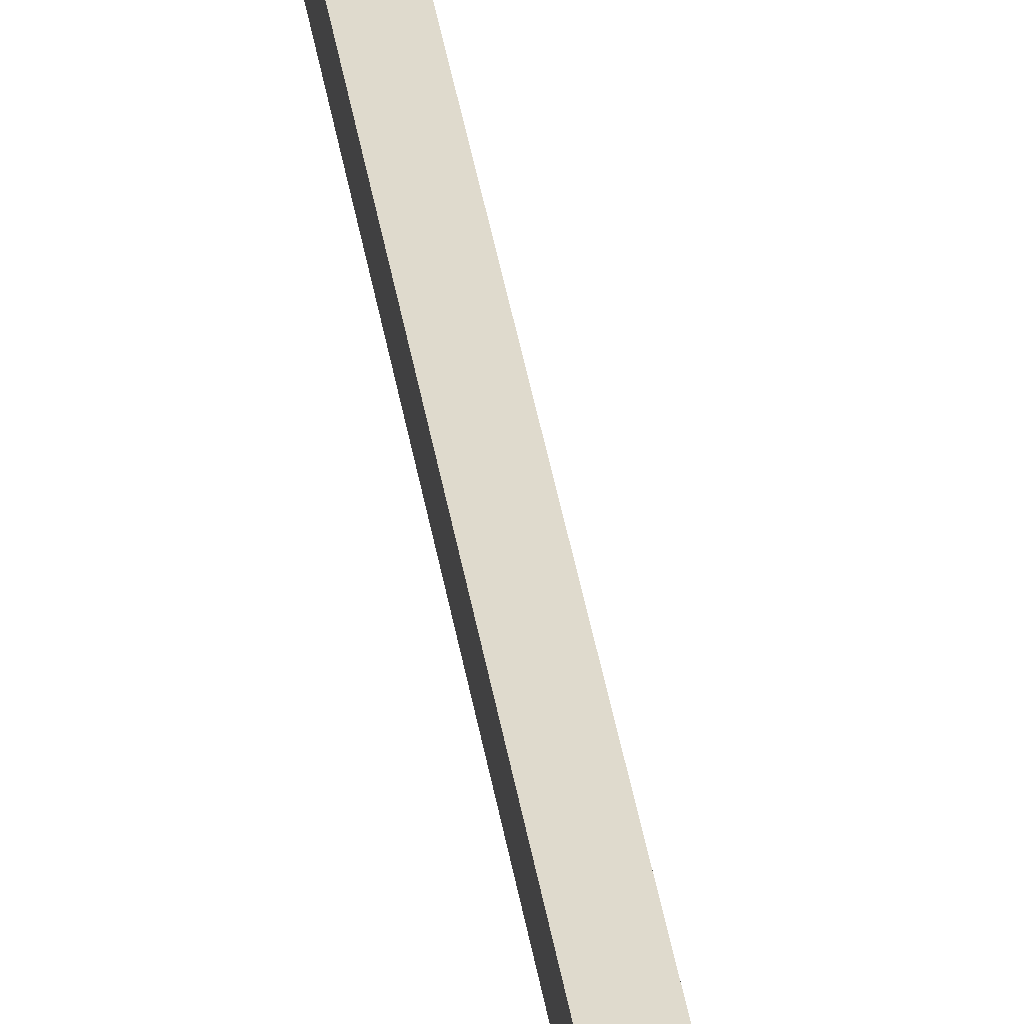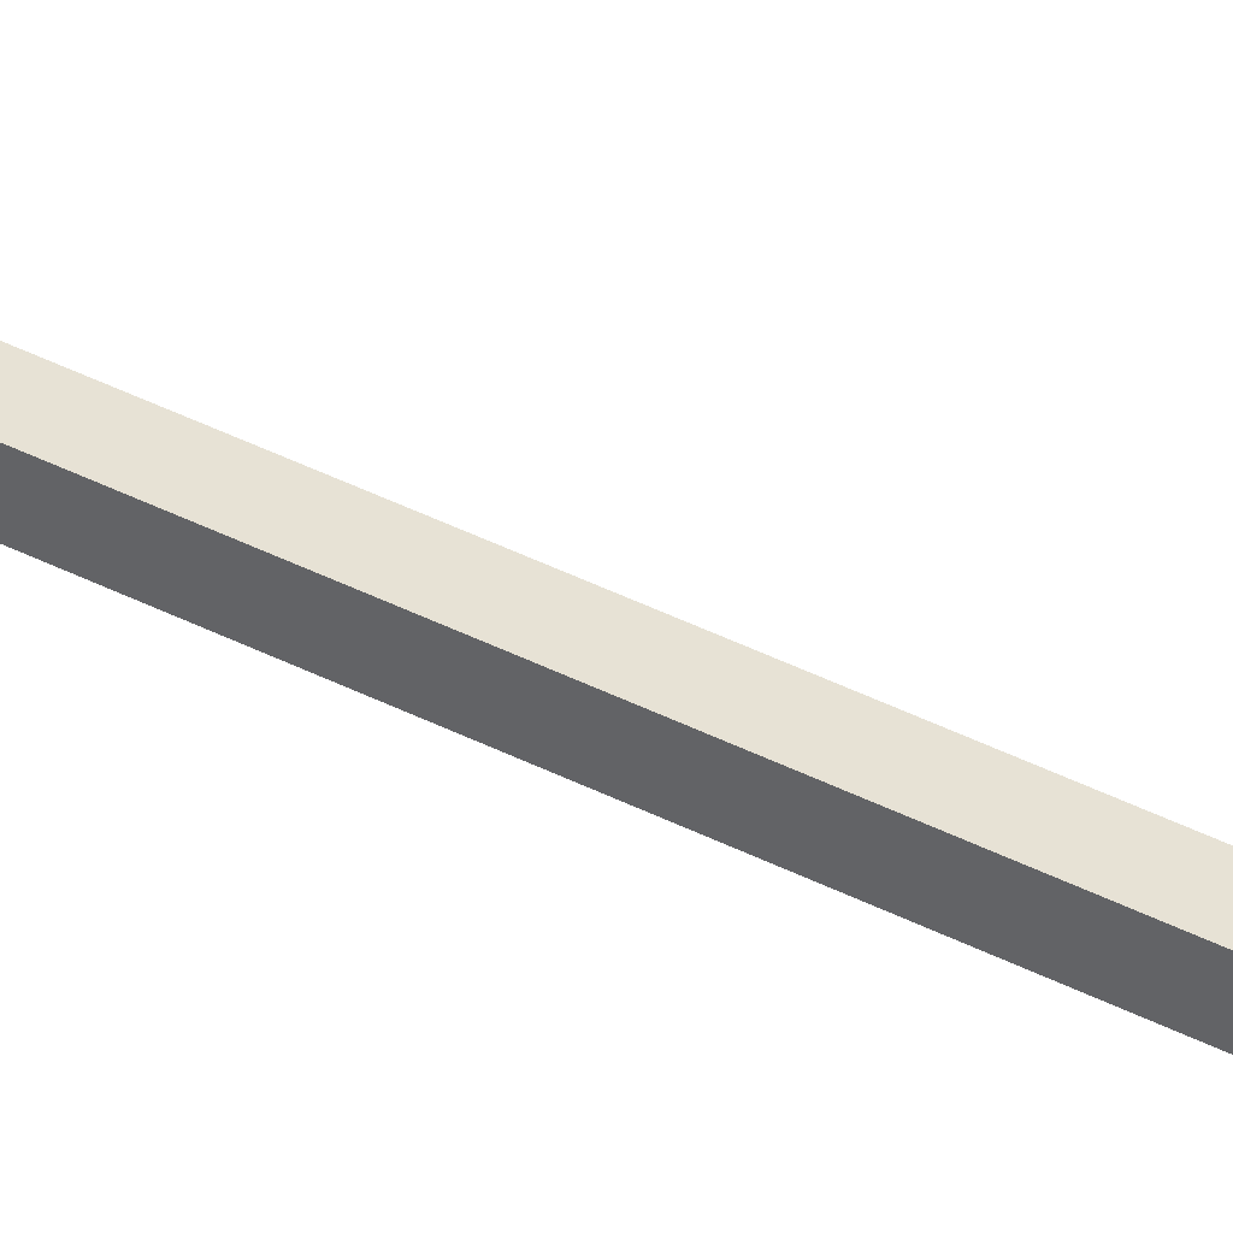
<metadata>
{"format":"obj","ext":"obj","renderer":"f3d","projection":"perspective","resolution":1024,"background":"white","views":[{"elev":32.6,"azim":172.4,"up":"+Y"},{"elev":40.1,"azim":122.5,"up":"+Y"}]}
</metadata>
<code>
o mesh63/mesh63-geometry#mesh63-geometry
v 0.3852 0.3008 0.345
v 0.3771 0.2991 0.3477
v 0.3771 0.3008 0.345
v 0.3852 0.2991 0.3477
v 0.3771 0.3088 0.3474
v 0.3852 0.3008 -0.2236
v 0.3771 0.2959 0.3477
v 0.3852 0.3088 0.3474
v 0.3771 0.2862 0.3489
v 0.3771 0.3088 -0.2214
v 0.3852 0.3088 -0.2214
v 0.3771 0.3008 -0.2236
v 0.3852 0.2959 0.3477
v 0.3852 0.3035 0.3557
v 0.3771 0.3035 0.3557
v 0.3852 0.3358 -0.2688
v 0.3852 0.3288 -0.2728
v 0.3852 0.2988 0.3507
v 0.3771 0.2922 0.3435
v 0.3771 0.2923 0.3557
v 0.3771 0.3358 -0.2688
v 0.3771 0.3288 -0.2728
v 0.3852 0.2922 0.3435
v 0.3852 0.2862 0.3489
v 0.3852 0.2923 0.3557
f 1 2 3
f 3 2 1
f 4 2 1
f 1 2 4
f 2 5 3
f 3 5 2
f 6 1 3
f 3 1 6
f 4 7 2
f 2 7 4
f 1 8 4
f 4 8 1
f 9 5 2
f 2 5 9
f 3 5 10
f 10 5 3
f 6 11 1
f 1 11 6
f 6 3 12
f 12 3 6
f 4 13 7
f 7 13 4
f 7 9 2
f 2 9 7
f 11 8 1
f 1 8 11
f 8 14 4
f 4 14 8
f 9 15 5
f 5 15 9
f 8 10 5
f 5 10 8
f 3 10 12
f 12 10 3
f 6 16 11
f 11 16 6
f 6 12 17
f 17 12 6
f 4 18 13
f 13 18 4
f 13 19 7
f 7 19 13
f 9 7 19
f 19 7 9
f 10 8 11
f 11 8 10
f 5 14 8
f 8 14 5
f 18 4 14
f 14 4 18
f 15 9 20
f 20 9 15
f 14 5 15
f 15 5 14
f 21 12 10
f 10 12 21
f 16 6 17
f 17 6 16
f 21 11 16
f 16 11 21
f 17 12 22
f 22 12 17
f 14 13 18
f 18 13 14
f 23 19 13
f 13 19 23
f 23 9 19
f 19 9 23
f 11 21 10
f 10 21 11
f 24 20 9
f 9 20 24
f 20 14 15
f 15 14 20
f 12 21 22
f 22 21 12
f 16 17 21
f 21 17 16
f 21 17 22
f 22 17 21
f 13 14 25
f 25 14 13
f 23 13 25
f 25 13 23
f 23 24 9
f 9 24 23
f 25 20 24
f 24 20 25
f 14 20 25
f 25 20 14
f 23 25 24
f 24 25 23

</code>
